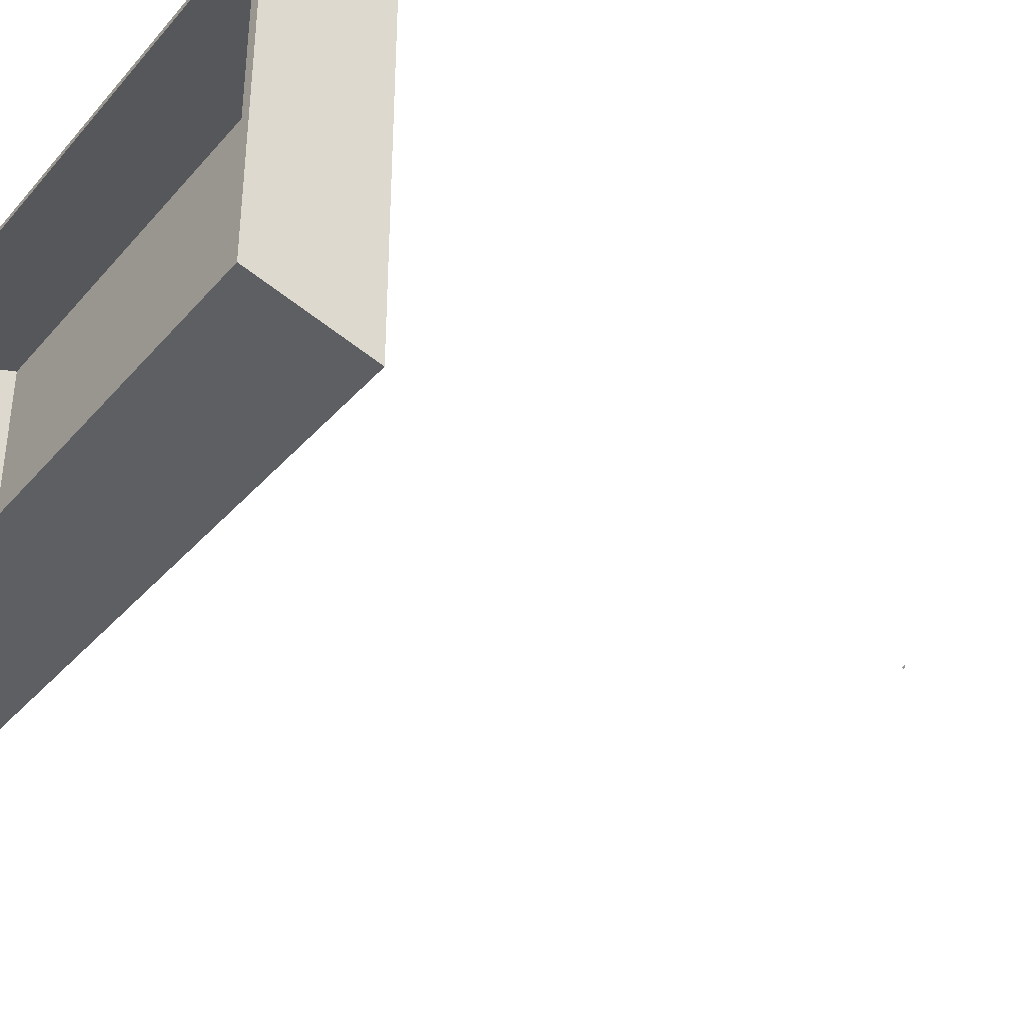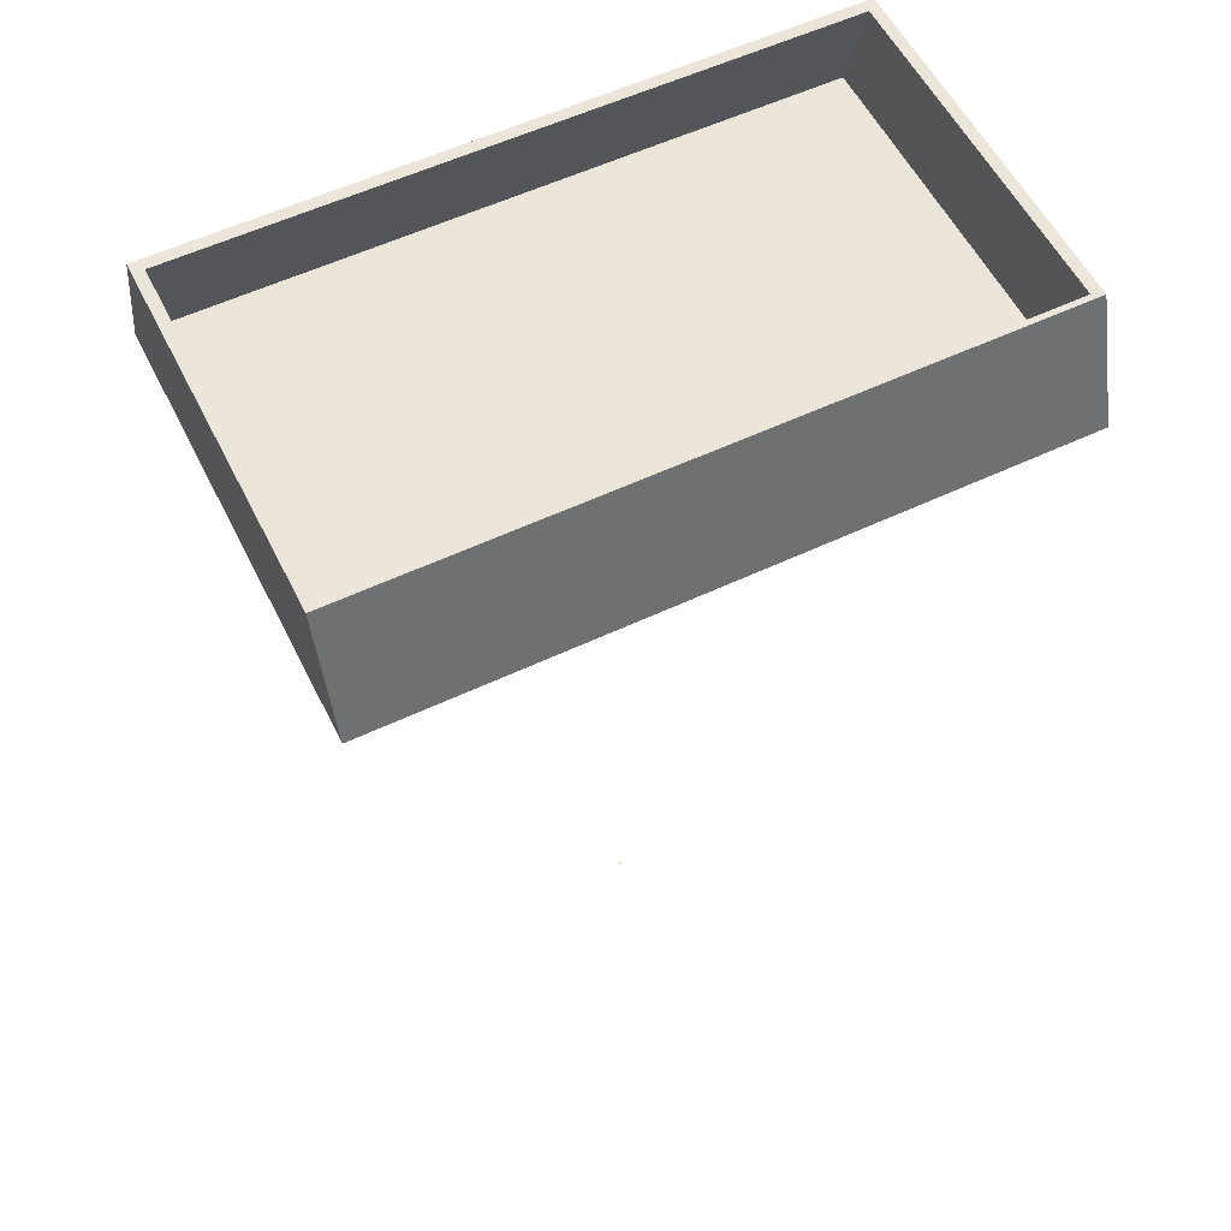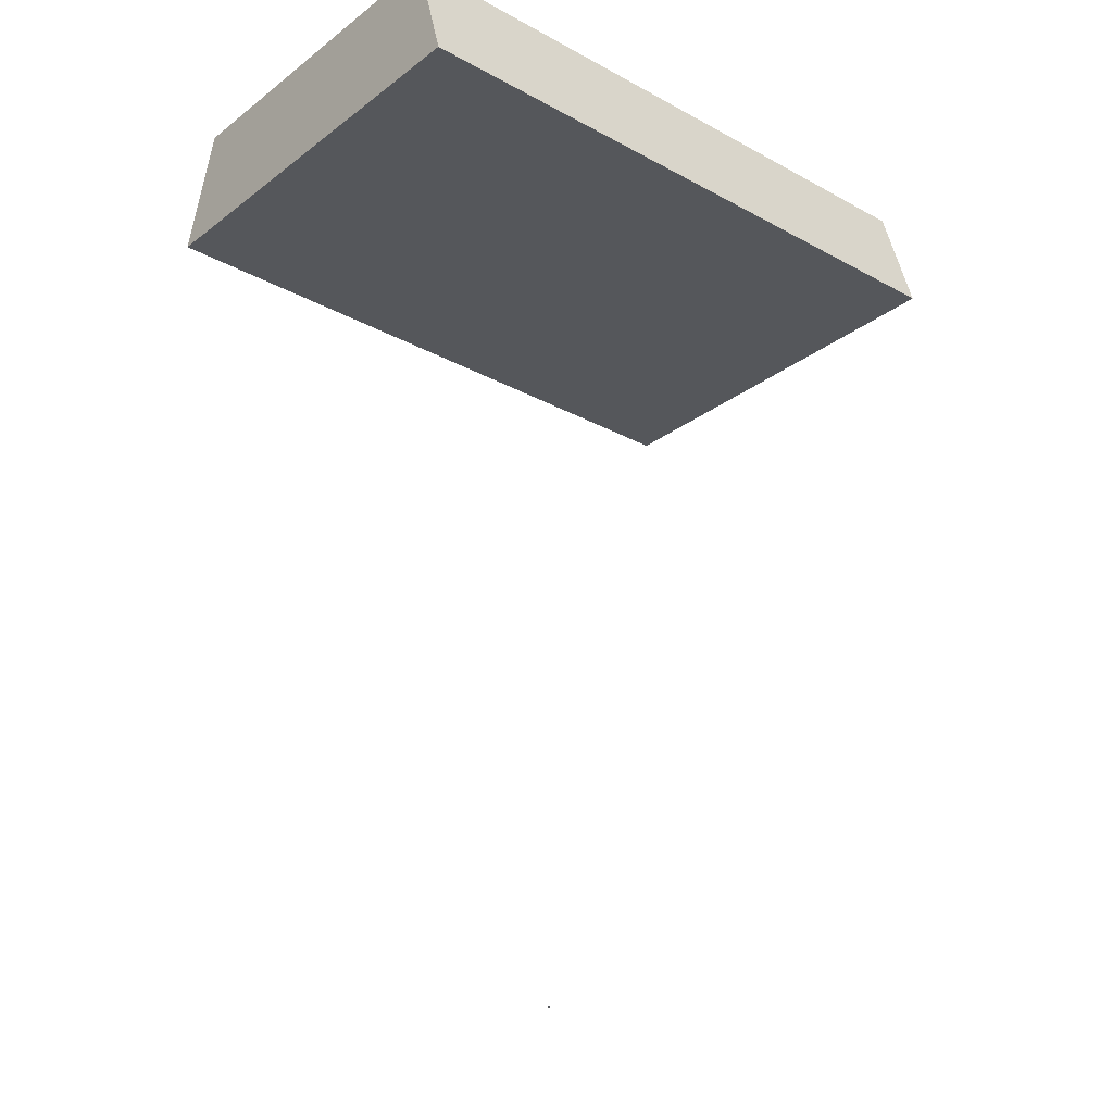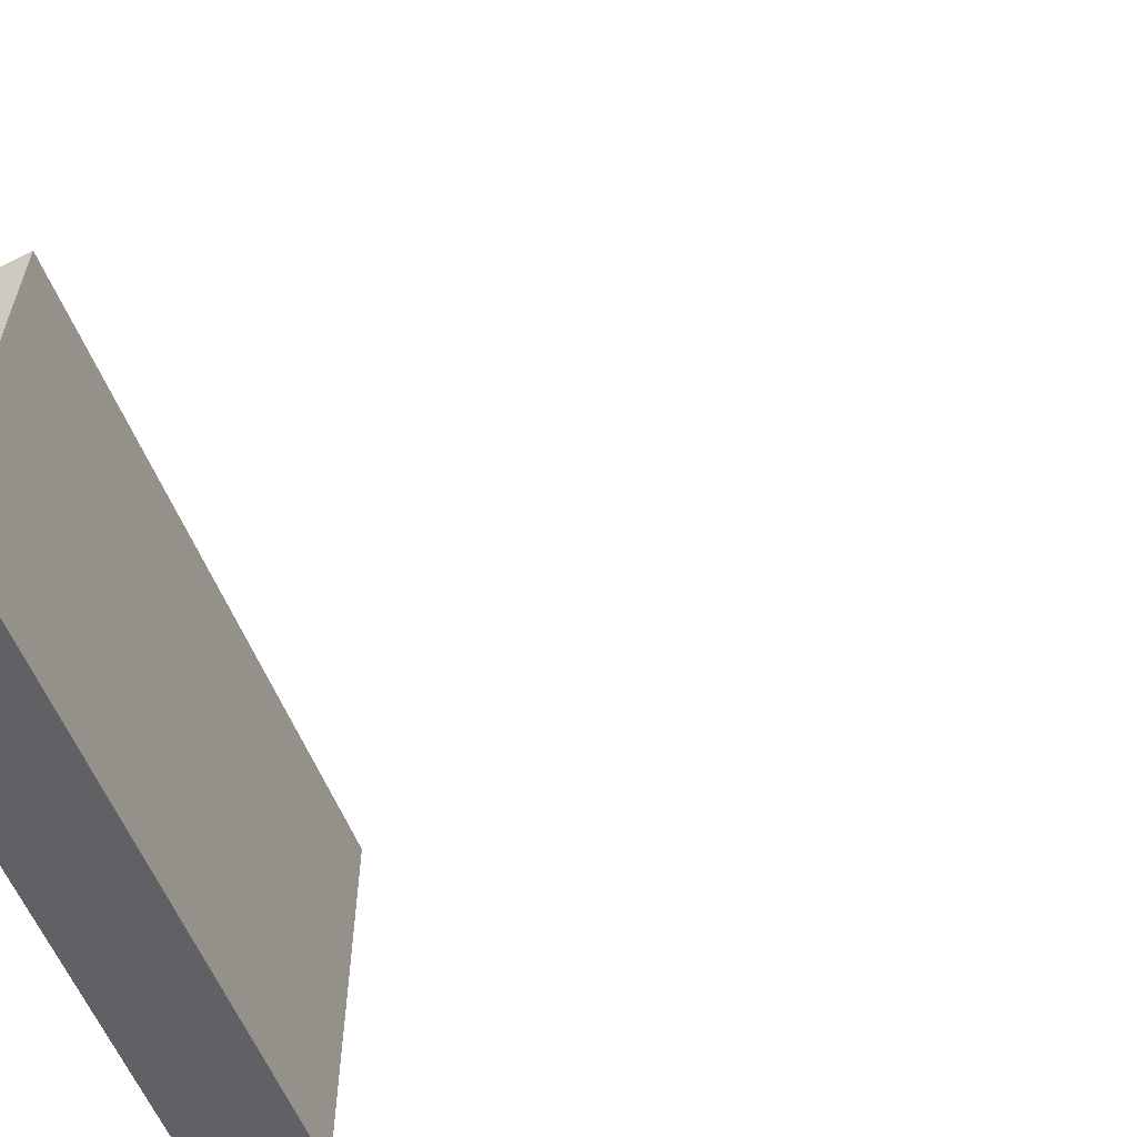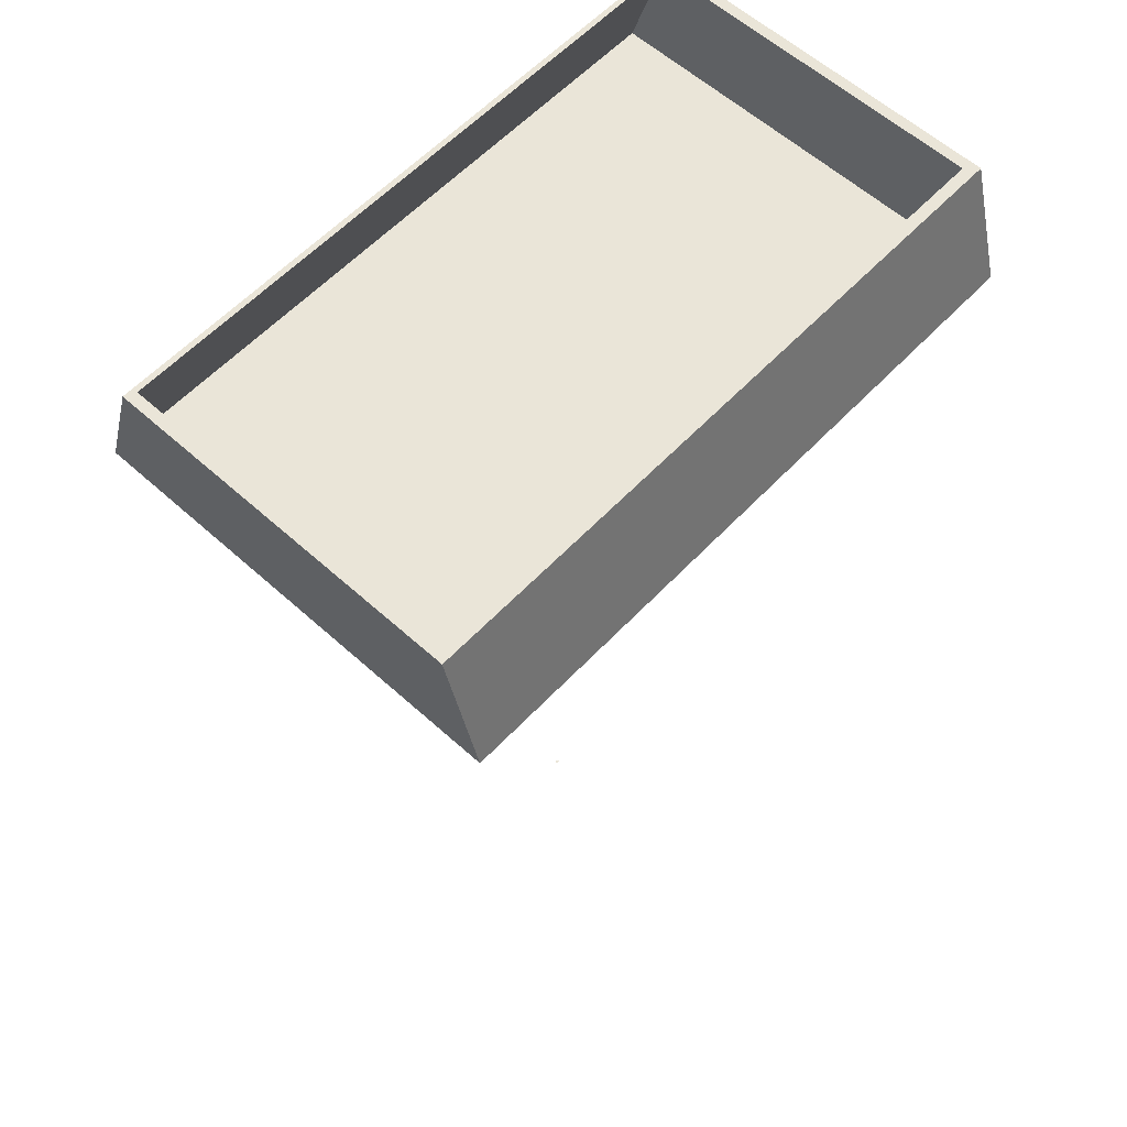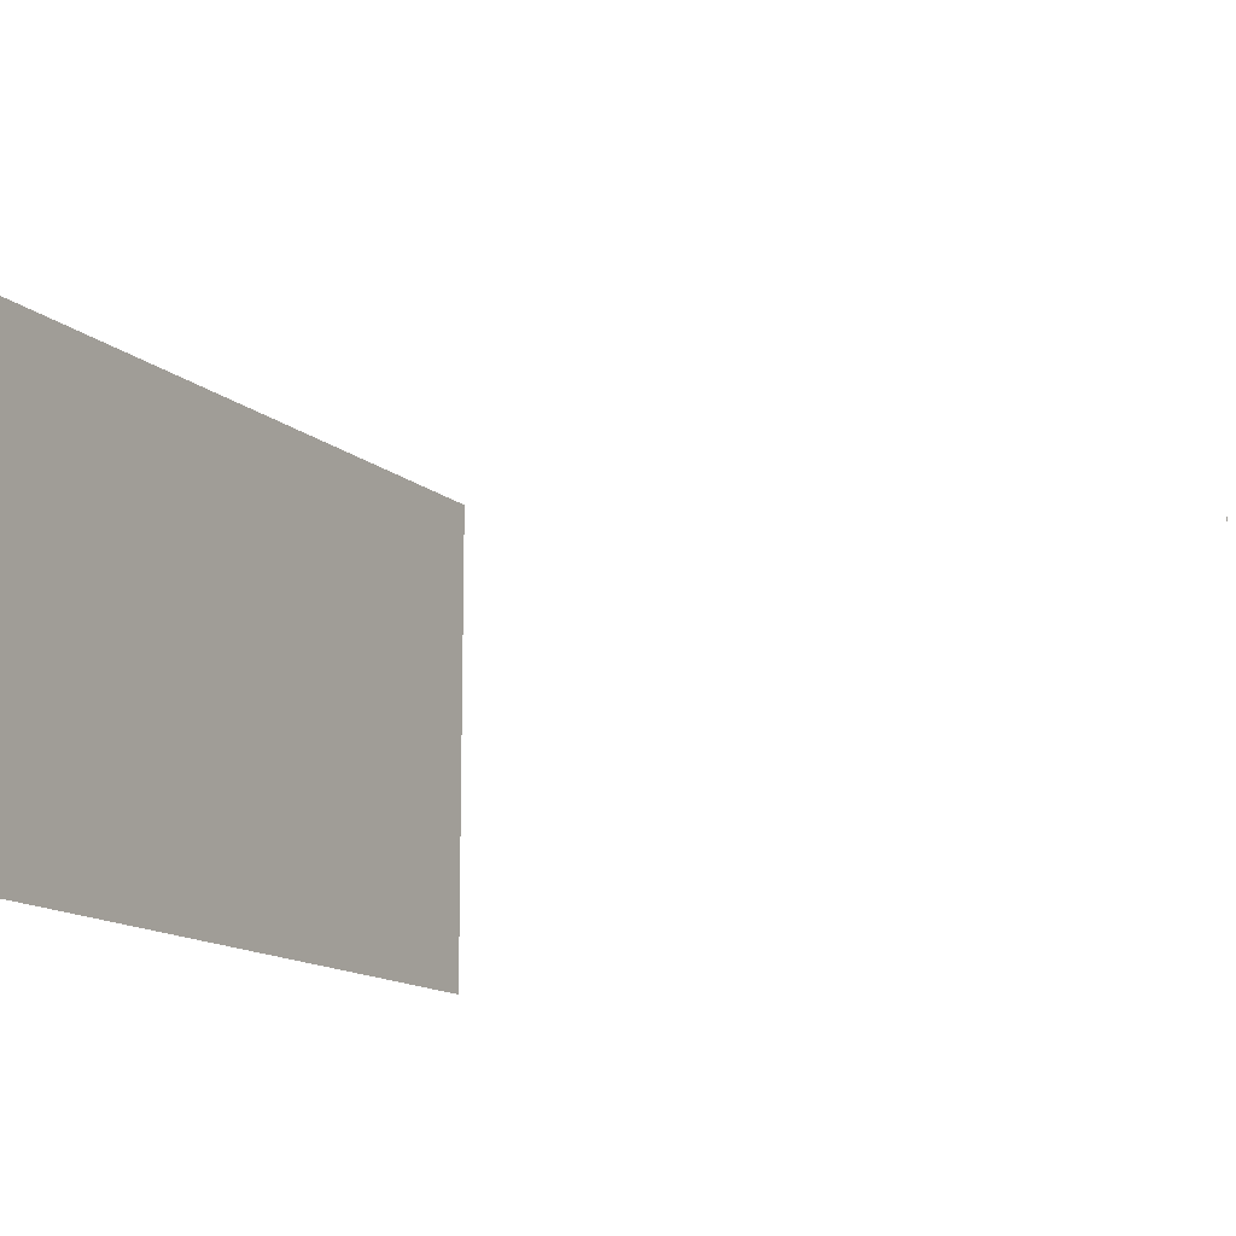
<metadata>
{"format":"obj","ext":"obj","renderer":"f3d","projection":"perspective","resolution":1024,"background":"white","views":[{"elev":-36.1,"azim":54.6,"up":"+Y"},{"elev":56.4,"azim":153.7,"up":"+Z"},{"elev":-26.7,"azim":-40.5,"up":"+Z"},{"elev":-59.0,"azim":112.2,"up":"+Y"},{"elev":59.1,"azim":-47.1,"up":"+Z"},{"elev":-14.0,"azim":119.5,"up":"+Y"}]}
</metadata>
<code>
o AlarmClock_10_AlarmClock_10_0_GeomSubset_1
v -0.0005 -0.008607 -0.3524
v 0.0005 -0.008607 -0.3524
v -0.0005 -0.007607 -0.3524
v 0.0005 -0.007607 -0.3524
v -0.0005 -0.008607 -0.3524
v 0.0005 -0.008607 -0.3524
v -0.0005 -0.007607 -0.3524
v 0.0005 -0.007607 -0.3524
v -0.0005 -0.008607 -0.3524
v 0.0005 -0.008607 -0.3524
v -0.0005 -0.007607 -0.3524
v 0.0005 -0.007607 -0.3524
v -0.0005 -0.008607 -0.3524
v 0.0005 -0.008607 -0.3524
v -0.0005 -0.007607 -0.3524
v 0.0005 -0.007607 -0.3524
v -0.0005 -0.008607 -0.3524
v 0.0005 -0.008607 -0.3524
v -0.0005 -0.007607 -0.3524
v 0.0005 -0.007607 -0.3524
v -0.1024 -0.02072 0.09125
v 0.1024 -0.02072 0.09125
v 0.1024 0.07923 0.05685
v -0.1024 0.07923 0.05685
v 0.1024 -0.07848 -0.1024
v -0.1024 -0.07848 -0.1024
v -0.1024 0.05585 -0.1024
v 0.1024 0.05585 -0.1024
v 0.1024 -0.06664 -0.06216
v 0.1024 -0.06782 -0.06494
v -0.1024 -0.06664 -0.06216
v -0.1024 -0.06782 -0.06494
v -0.1024 0.04453 -0.06216
v -0.1024 0.04397 -0.06494
v 0.1024 0.04453 -0.06216
v 0.1024 0.04397 -0.06494
v 0.09903 -0.06427 -0.06216
v 0.09903 -0.06427 -0.06494
v 0.09903 0.04226 -0.06494
v 0.09903 0.04226 -0.06216
v -0.09903 -0.06427 -0.06216
v -0.09903 -0.06427 -0.06494
v -0.09903 0.04226 -0.06216
v -0.09903 0.04226 -0.06494
v 0 0.07923 0.05685
v 0 -0.02072 0.09125
v 0 -0.06664 -0.06216
v 0 0.04453 -0.06216
v 0 0.04226 -0.06216
v 0 0.04226 -0.06494
v 0 0.04397 -0.06494
v 0 0.05585 -0.1024
v 0 -0.07848 -0.1024
v 0 -0.06782 -0.06494
v 0 -0.06427 -0.06494
v 0 -0.06427 -0.06216
v 0.1024 -0.04369 0.01455
v -0.1024 -0.04369 0.01455
v -0.1024 0.06188 -0.002655
v 0 0.06188 -0.002655
v 0.1024 0.06188 -0.002655
v 0.05021 -0.01756 0.05783
v 0.02718 -0.01306 0.07286
v 1.6e-05 -0.01141 0.07839
v -0.02715 -0.01285 0.07355
v -0.05019 -0.01717 0.05911
v 0.06559 -0.02422 0.03558
v -0.06558 -0.02372 0.03724
v 0.07099 -0.03203 0.009486
v -0.07099 -0.03149 0.01129
v 0.06558 -0.0398 -0.01647
v -0.06559 -0.0393 -0.0148
v 0.05019 -0.04634 -0.03833
v 0.02715 -0.05067 -0.05278
v -1.5e-05 -0.05211 -0.05761
v -0.02718 -0.05046 -0.05209
v -0.05021 -0.04596 -0.03705
v 0 -0.03176 0.01039
v 0.05141 -0.0293 0.06259
v 0.05021 -0.02805 0.06097
v 0.02785 -0.0247 0.07797
v 0.02718 -0.02355 0.076
v 3.7e-05 -0.02301 0.08362
v 1.5e-05 -0.0219 0.08153
v -0.02778 -0.02449 0.07868
v -0.02715 -0.02335 0.07669
v -0.05137 -0.02891 0.06388
v -0.05019 -0.02767 0.06225
v 0.06716 -0.03612 0.03981
v 0.06559 -0.03472 0.03872
v -0.06714 -0.03562 0.04149
v -0.06558 -0.03422 0.04038
v 0.07268 -0.04412 0.0131
v 0.07099 -0.04253 0.01263
v -0.07268 -0.04357 0.01491
v -0.07099 -0.04198 0.01443
v 0.06714 -0.05207 -0.01347
v 0.06558 -0.05029 -0.01332
v -0.06716 -0.05157 -0.0118
v -0.06559 -0.04979 -0.01166
v 0.05137 -0.05877 -0.03587
v 0.05019 -0.05684 -0.03519
v 0.02778 -0.0632 -0.05066
v 0.02715 -0.06116 -0.04963
v -3.7e-05 -0.06468 -0.05561
v -1.6e-05 -0.06261 -0.05446
v -0.02785 -0.06299 -0.04996
v -0.02718 -0.06095 -0.04894
v -0.05141 -0.05839 -0.03457
v -0.05021 -0.05646 -0.03391
v -0.0005 -0.008607 -0.3524
v 0.0005 -0.008607 -0.3524
v -0.0005 -0.007607 -0.3524
v 0.0005 -0.007607 -0.3524
v -0.0005 -0.008607 -0.3524
v 0.0005 -0.008607 -0.3524
v -0.0005 -0.007607 -0.3524
v 0.0005 -0.007607 -0.3524
v -0.0005 -0.008607 -0.3524
v 0.0005 -0.008607 -0.3524
v -0.0005 -0.007607 -0.3524
v 0.0005 -0.007607 -0.3524
v -0.0005 -0.008607 -0.3524
v 0.0005 -0.008607 -0.3524
v -0.0005 -0.007607 -0.3524
v 0.0005 -0.007607 -0.3524
v -0.0005 -0.008607 -0.3524
v 0.0005 -0.008607 -0.3524
v -0.0005 -0.007607 -0.3524
v 0.0005 -0.007607 -0.3524
v 0.006772 -0.02991 0.01592
v 0.00391 -0.02907 0.01866
v 0 -0.02876 0.01966
v -0.00391 -0.02907 0.01866
v -0.006772 -0.02991 0.01592
v -0.00782 -0.03106 0.01219
v -0.006772 -0.03222 0.008451
v -0.00391 -0.03306 0.005716
v 0 -0.03337 0.004715
v 0.00391 -0.03306 0.005716
v 0.006772 -0.03222 0.008451
v 0.00782 -0.03106 0.01219
v 0 -0.0353 0.01349
v 0.006772 -0.03331 0.01697
v 0.006177 -0.034 0.01682
v 0.004741 -0.03449 0.01611
v 0.002737 -0.0339 0.01802
v 0.003566 -0.03323 0.01932
v 0.00391 -0.03246 0.01971
v 0 -0.03216 0.02071
v 0 -0.03295 0.02023
v 0 -0.03368 0.01872
v -0.002737 -0.0339 0.01802
v -0.003566 -0.03323 0.01932
v -0.00391 -0.03246 0.01971
v -0.006772 -0.03331 0.01697
v -0.006177 -0.034 0.01682
v -0.004741 -0.03449 0.01611
v -0.005474 -0.0353 0.01349
v -0.007133 -0.03505 0.01342
v -0.00782 -0.03446 0.01323
v -0.006772 -0.03561 0.009498
v -0.006177 -0.0361 0.01001
v -0.004741 -0.0361 0.01088
v -0.002737 -0.03669 0.008962
v -0.003566 -0.03687 0.007514
v -0.00391 -0.03645 0.006762
v 0 -0.03676 0.005761
v 0 -0.03715 0.006601
v 0 -0.03691 0.008261
v 0.002737 -0.03669 0.008962
v 0.003566 -0.03687 0.007514
v 0.00391 -0.03645 0.006762
v 0.006772 -0.03561 0.009498
v 0.006177 -0.0361 0.01001
v 0.004741 -0.0361 0.01088
v 0.005474 -0.0353 0.01349
v 0.007133 -0.03505 0.01342
v 0.00782 -0.03446 0.01323
f 5 6 8 7
f 26 27 52 53
f 32 26 53 54
f 32 34 27 26
f 27 34 51 52
f 36 30 25 28
f 30 36 39 38
f 42 32 54 55
f 34 32 42 44
f 34 44 50 51
f 51 50 39 36
f 28 52 51 36
f 53 52 28 25
f 30 54 53 25
f 38 55 54 30
f 115 116 118 117

</code>
